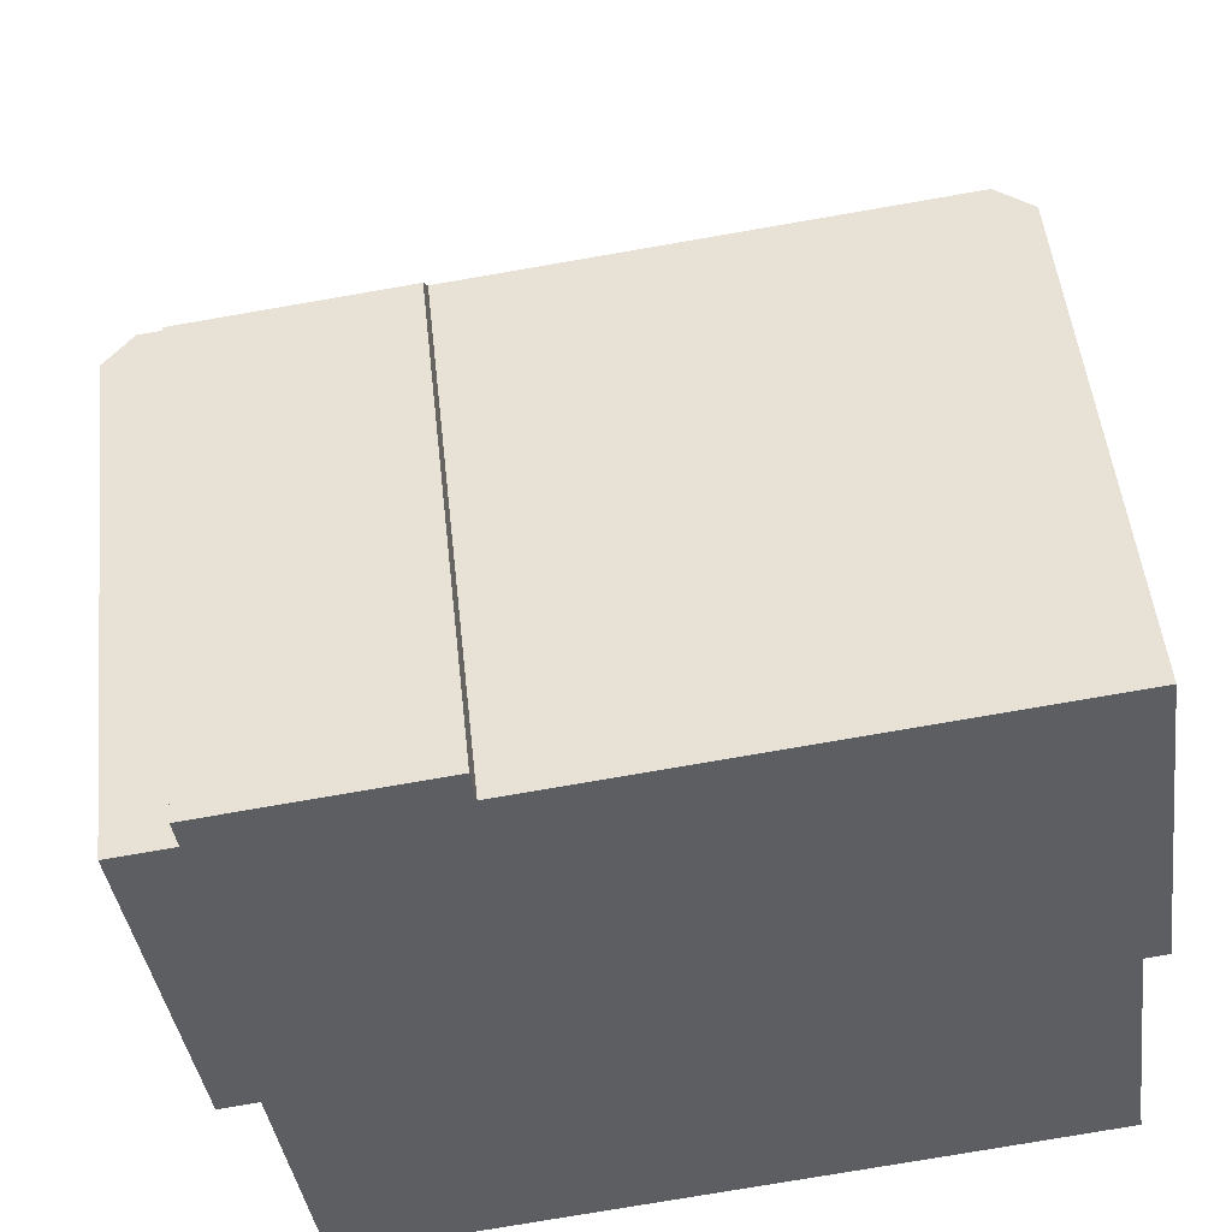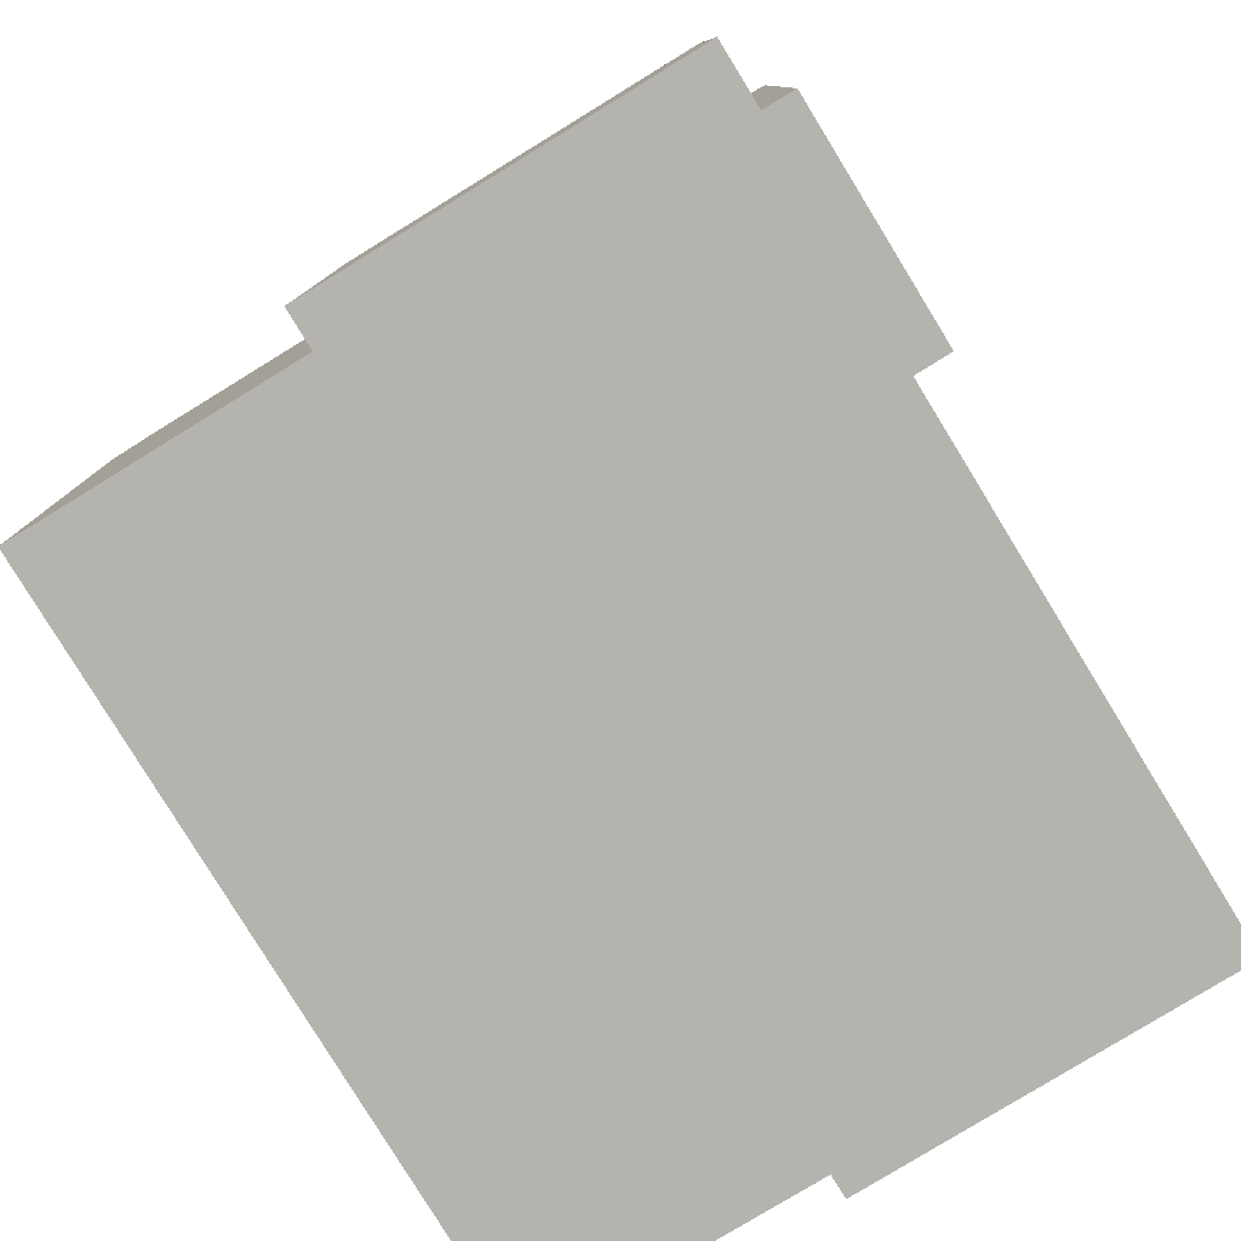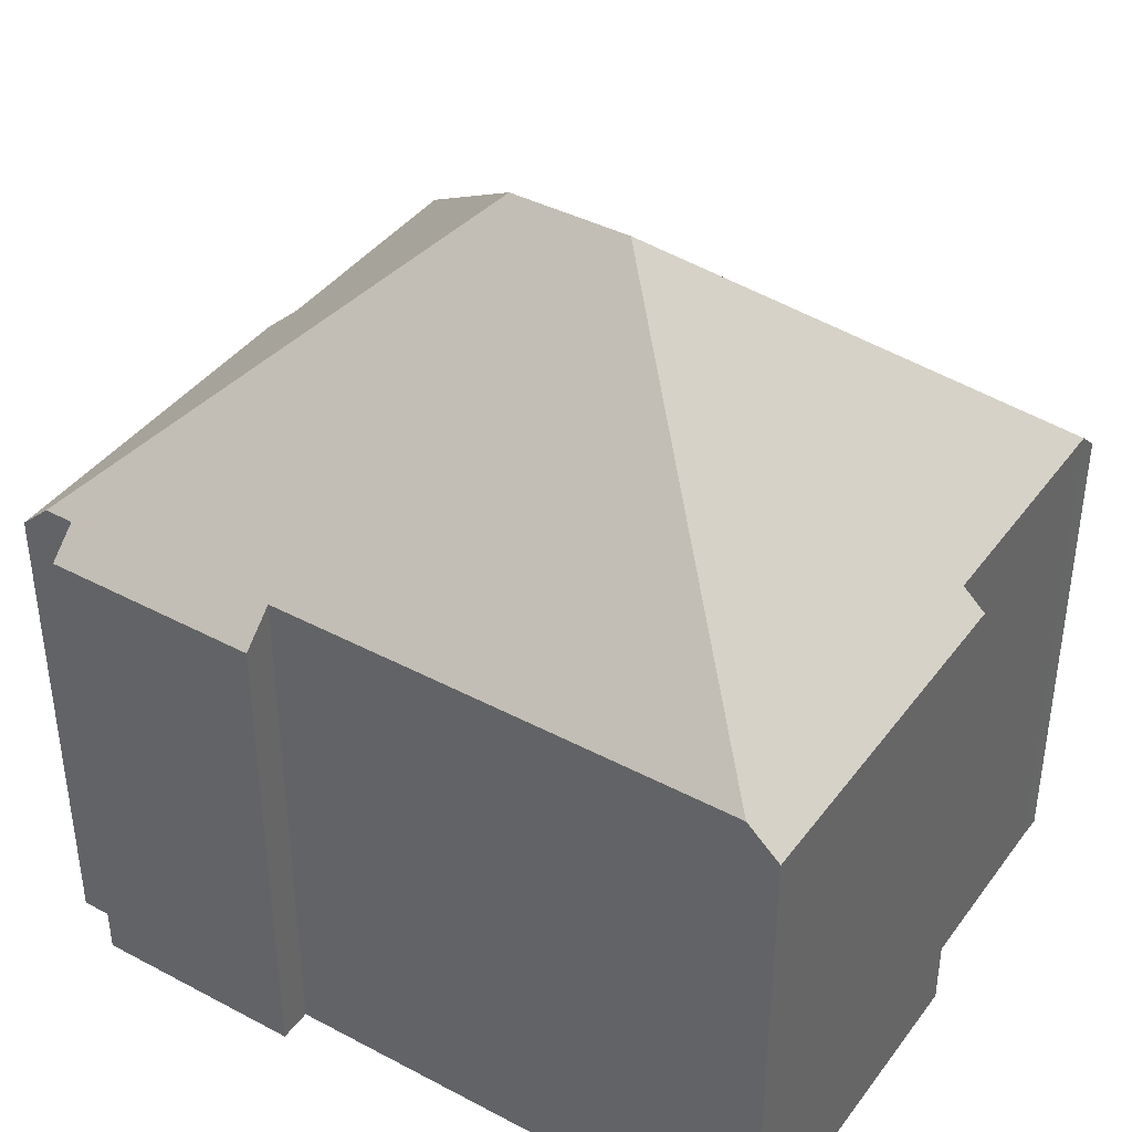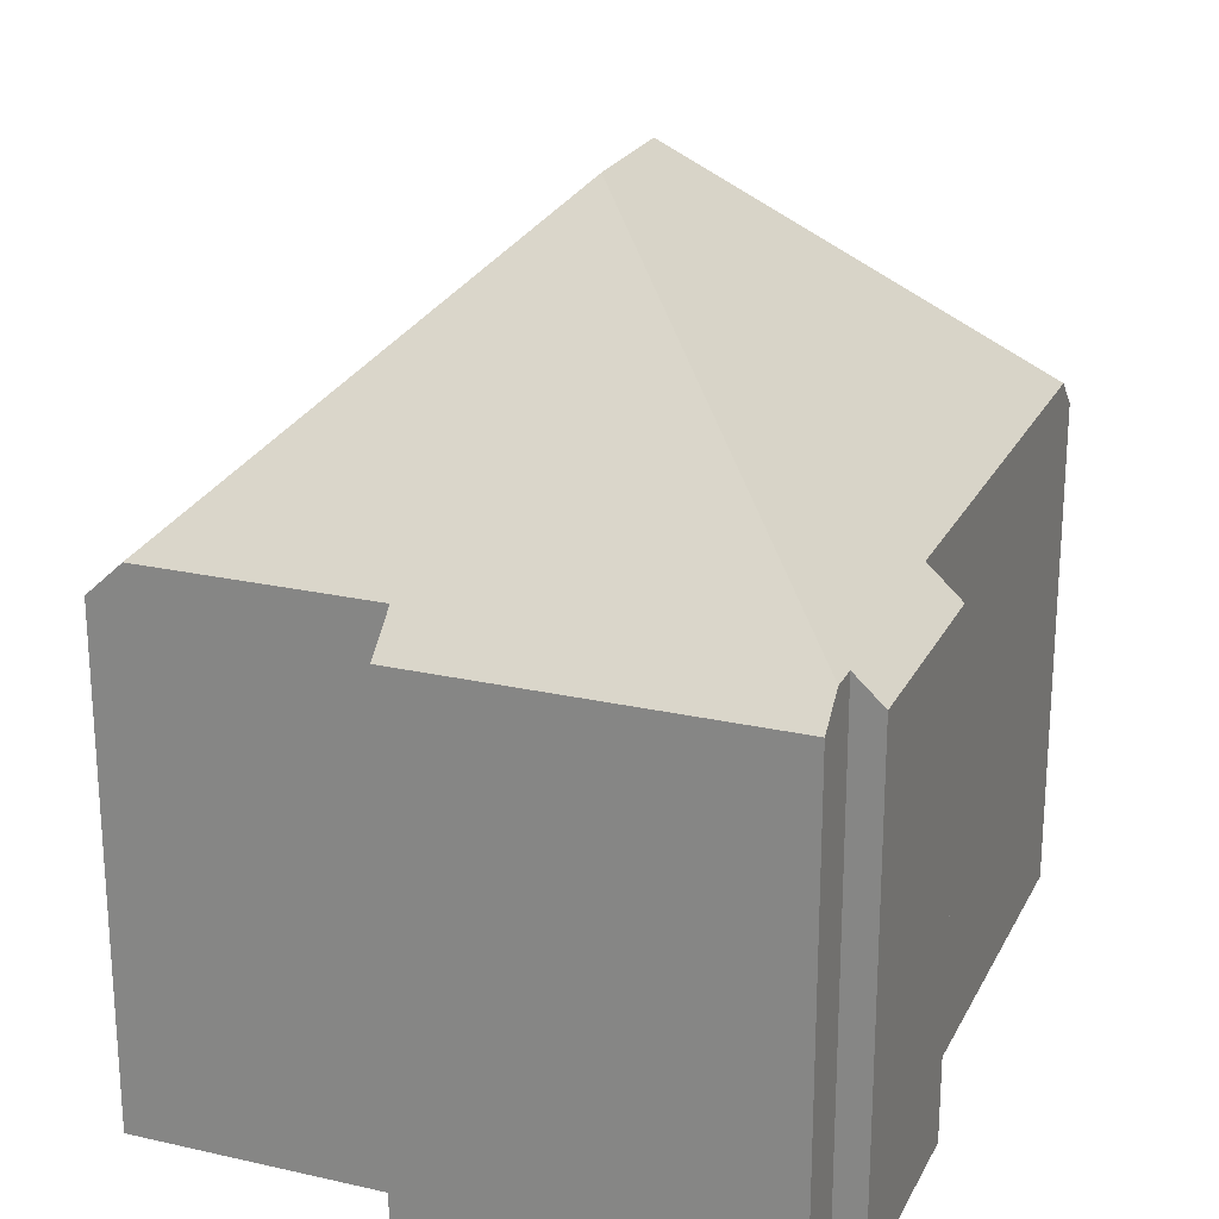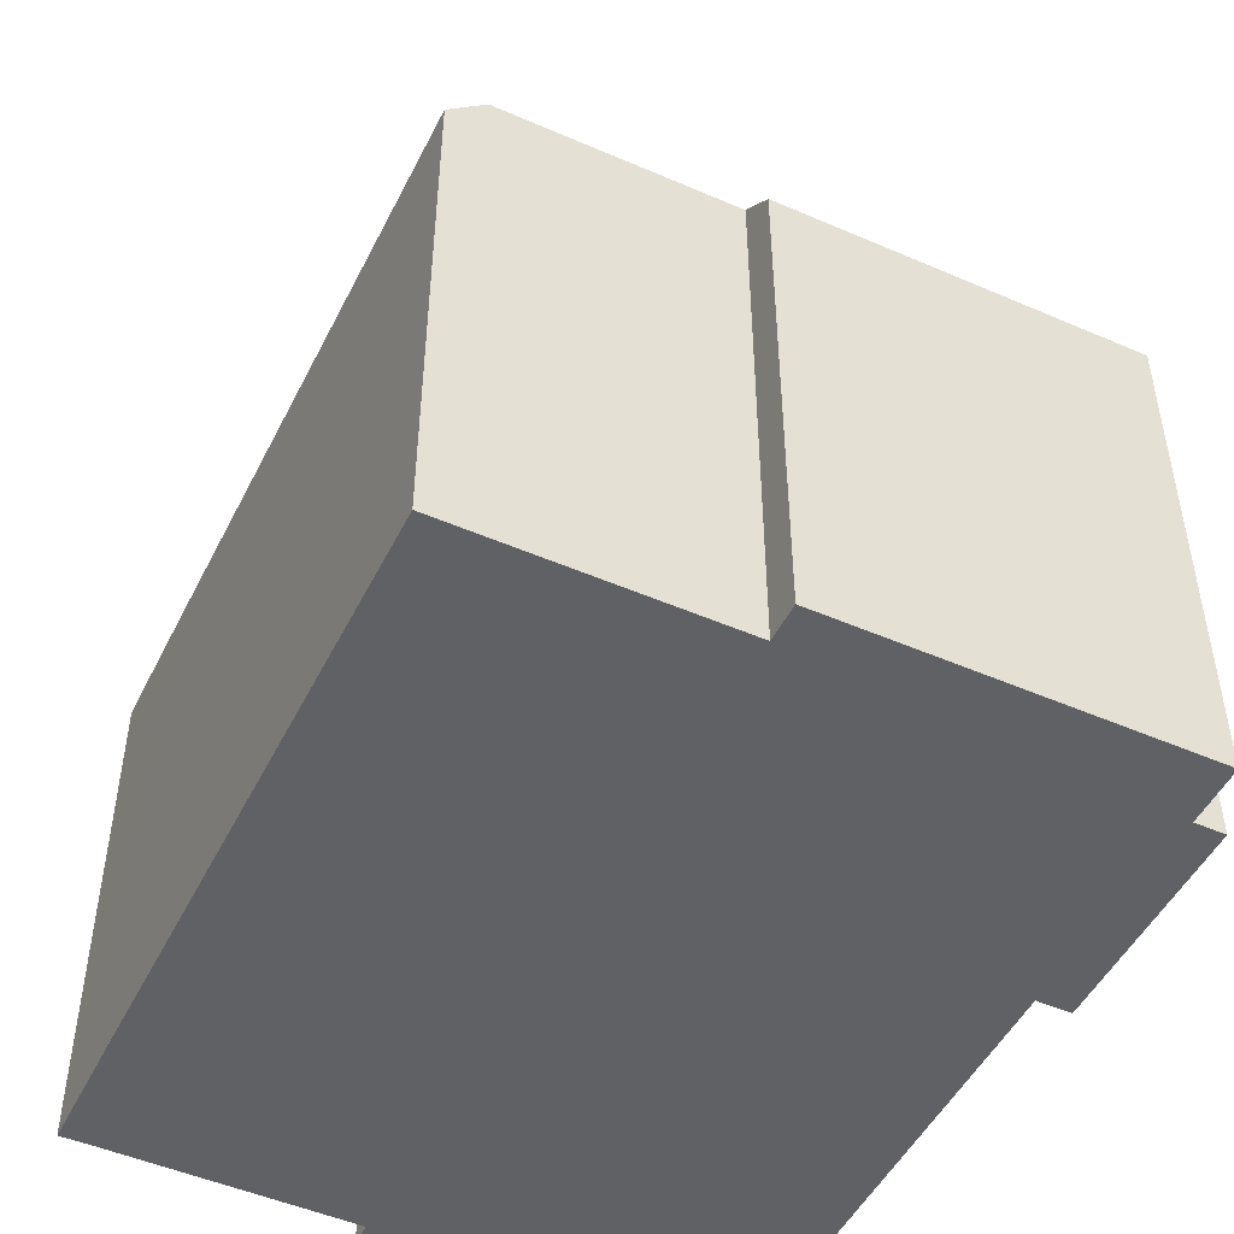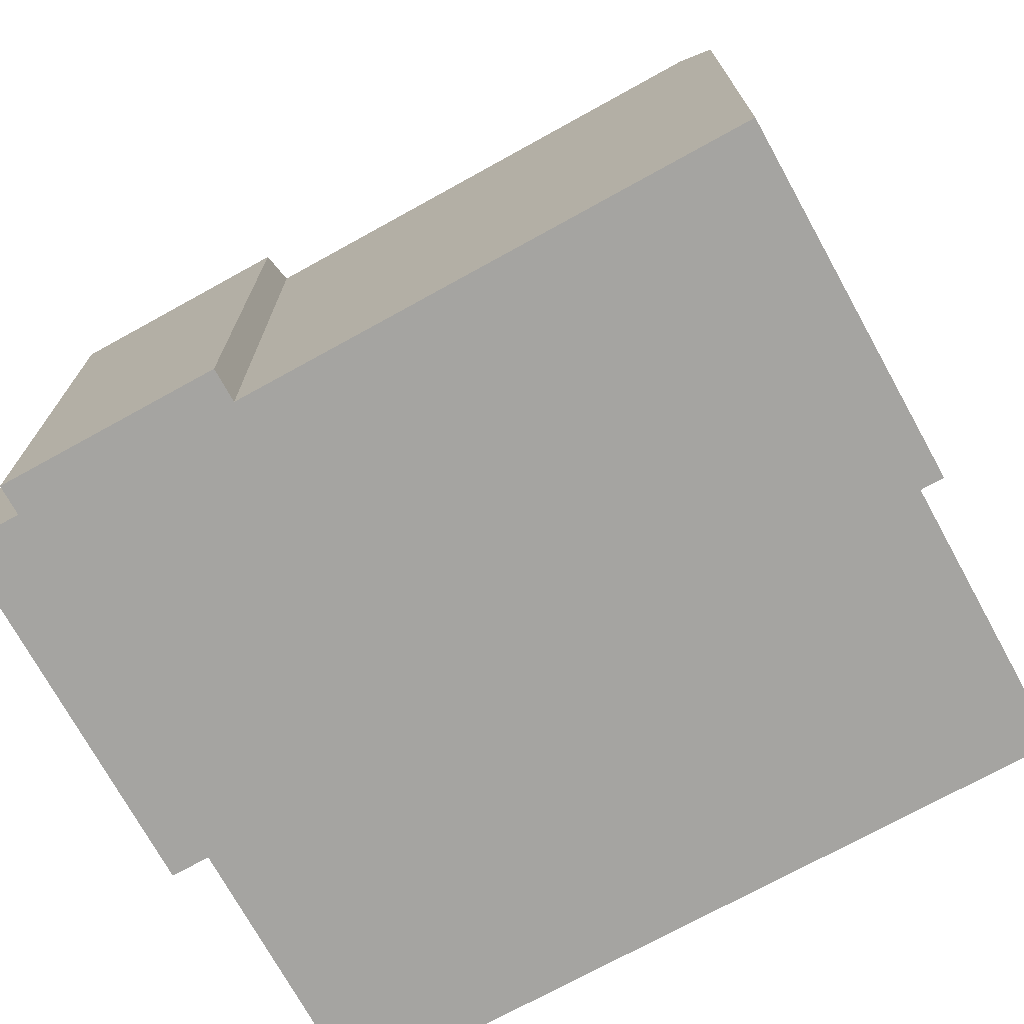
<metadata>
{"format":"obj","ext":"obj","renderer":"f3d","projection":"perspective","resolution":1024,"background":"white","views":[{"elev":50.1,"azim":-6.1,"up":"+Z"},{"elev":-79.9,"azim":-66.1,"up":"+Y"},{"elev":40.5,"azim":25.4,"up":"+Y"},{"elev":23.0,"azim":-76.5,"up":"+Y"},{"elev":-49.0,"azim":-123.4,"up":"+Y"},{"elev":-73.3,"azim":21.3,"up":"+Y"}]}
</metadata>
<code>
v  5.585 10.38 1.366
v  1.225 10.95 0.164
v  1.144 10.39 0.771
v  7.585 16.69 -5.244
v  0.62 10.95 0.083
v  5.677 11.02 0.677
v  15.36 11.01 1.975
v  10.09 16.69 -4.913
v  17.01 10.37 -5.249
v  16.03 10.37 2.066
v  16.55 10.81 -5.312
v  17.2 10.83 -10.36
v  2.398 11.09 -12.03
v  14.45 10.37 -11.22
v  2.499 10.39 -12.78
v  17.27 10.38 -10.84
v  1.759 11.09 -7.27
v  0.989 10.37 -7.373
v  0 10.38 6.353e-16
v  16.55 3.253e-16 -5.312
v  17.01 3.214e-16 -5.249
v  17.27 6.635e-16 -10.84
v  2.499 7.827e-16 -12.78
v  14.45 6.868e-16 -11.22
v  1.759 4.452e-16 -7.27
v  0.989 4.515e-16 -7.373
v  17.2 6.343e-16 -10.36
v  5.677 -4.145e-17 0.677
v  5.585 -8.364e-17 1.366
v  16.03 -1.265e-16 2.066
v  2.398 7.364e-16 -12.03
v  0 0 0
v  1.225 -1.004e-17 0.164
v  1.144 -4.721e-17 0.771
v  0.62 -5.082e-18 0.083
v  15.36 -1.209e-16 1.975
g defaultobject
f 1 2 3
f 2 4 5
f 4 2 6
f 6 2 1
f 4 6 7
f 4 7 8
f 9 7 10
f 7 9 8
f 8 9 11
f 8 11 12
f 13 14 15
f 14 13 4
f 14 4 16
f 16 4 12
f 12 4 8
f 17 4 13
f 4 17 18
f 4 18 5
f 5 18 19
f 9 20 11
f 20 9 21
f 22 14 16
f 14 22 15
f 15 22 23
f 23 22 24
f 25 18 17
f 18 25 26
f 11 27 12
f 27 11 20
f 27 16 12
f 16 27 22
f 1 28 6
f 28 1 29
f 30 9 10
f 9 30 21
f 15 17 13
f 17 15 25
f 25 15 23
f 25 23 31
f 18 32 19
f 32 18 26
f 33 3 2
f 3 33 34
f 19 2 5
f 2 19 33
f 33 19 32
f 33 32 35
f 34 1 3
f 1 34 29
f 28 7 6
f 7 28 10
f 10 28 30
f 30 28 36
f 34 28 29
f 28 34 33
f 36 21 30
f 21 36 28
f 21 28 33
f 21 33 35
f 21 35 32
f 21 32 25
f 25 32 26
f 21 25 20
f 25 27 20
f 27 25 31
f 27 31 22
f 22 31 23
f 22 23 24

</code>
